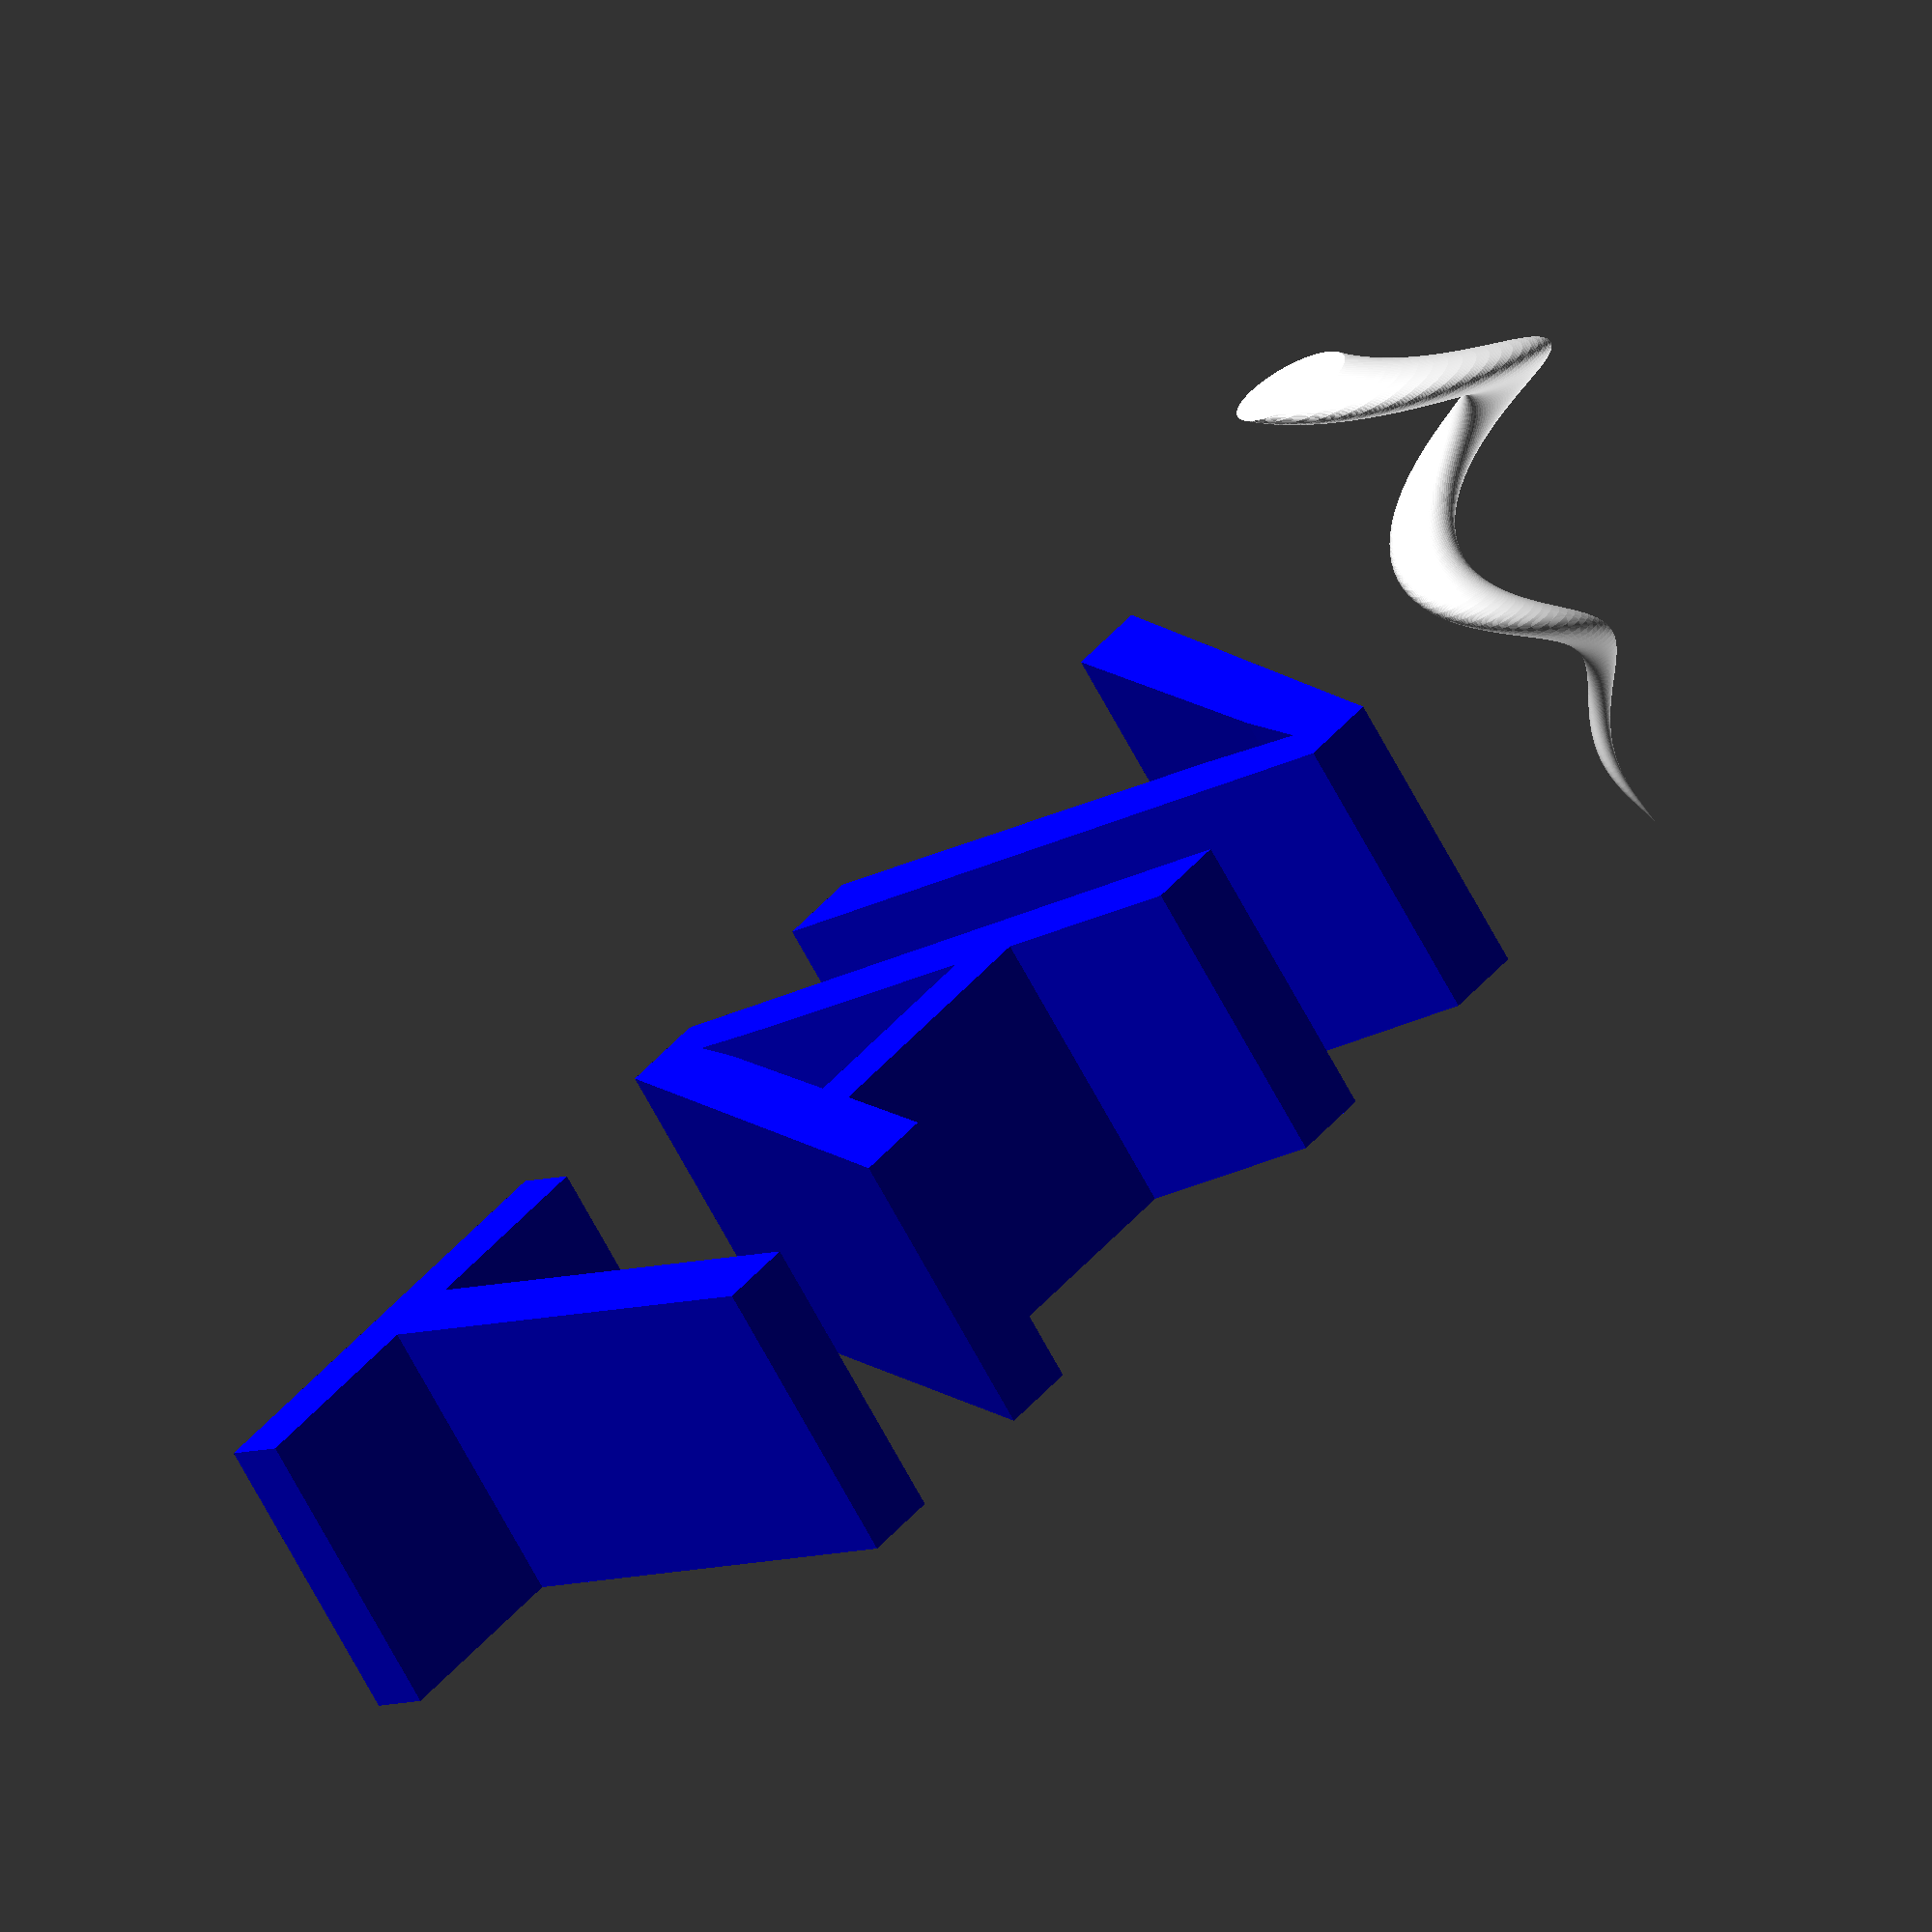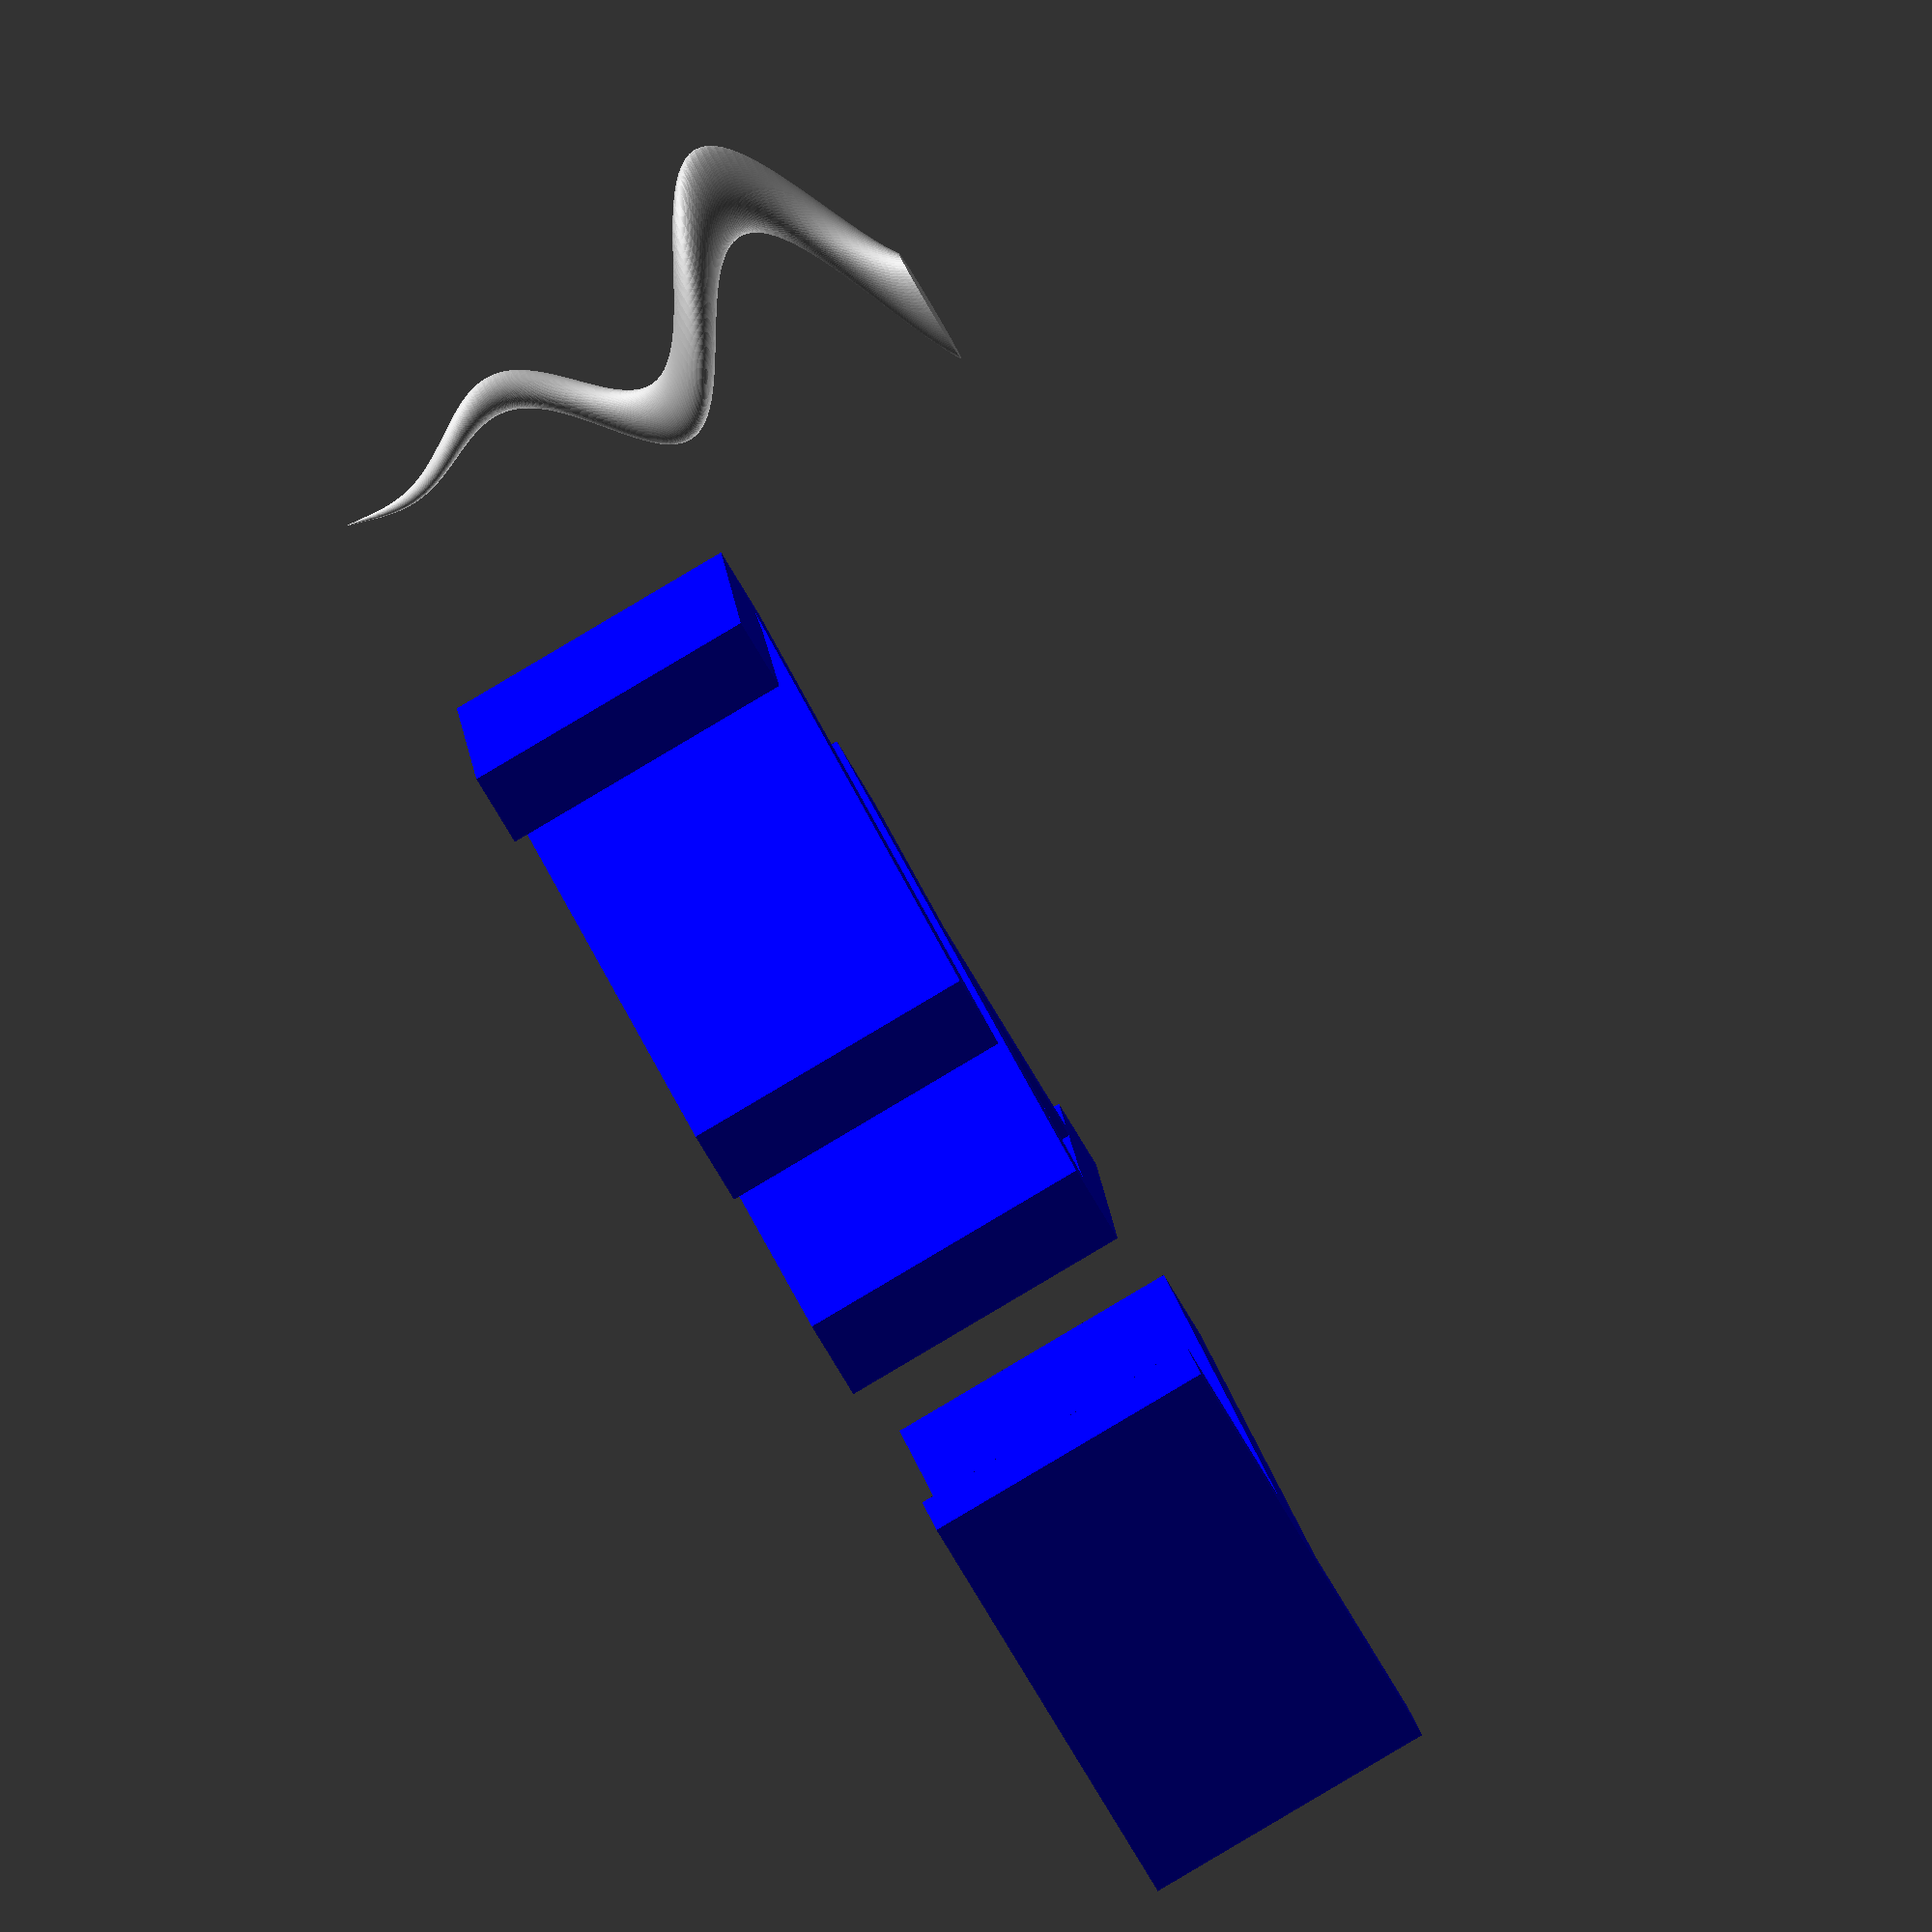
<openscad>
linear_extrude(height = 10, center = true, convexity = 50, twist = 720,
, slices = 100, scale=0, $fn=100)
translate([2, 0, 0])
circle(r = 1);
color("blue") linear_extrude(height = 5, center = false, convexity = 50, twist = 0, scale=[1,1,5], $fn=100)text("VAT");
</openscad>
<views>
elev=248.9 azim=226.7 roll=331.8 proj=o view=solid
elev=86.6 azim=205.7 roll=120.6 proj=o view=wireframe
</views>
